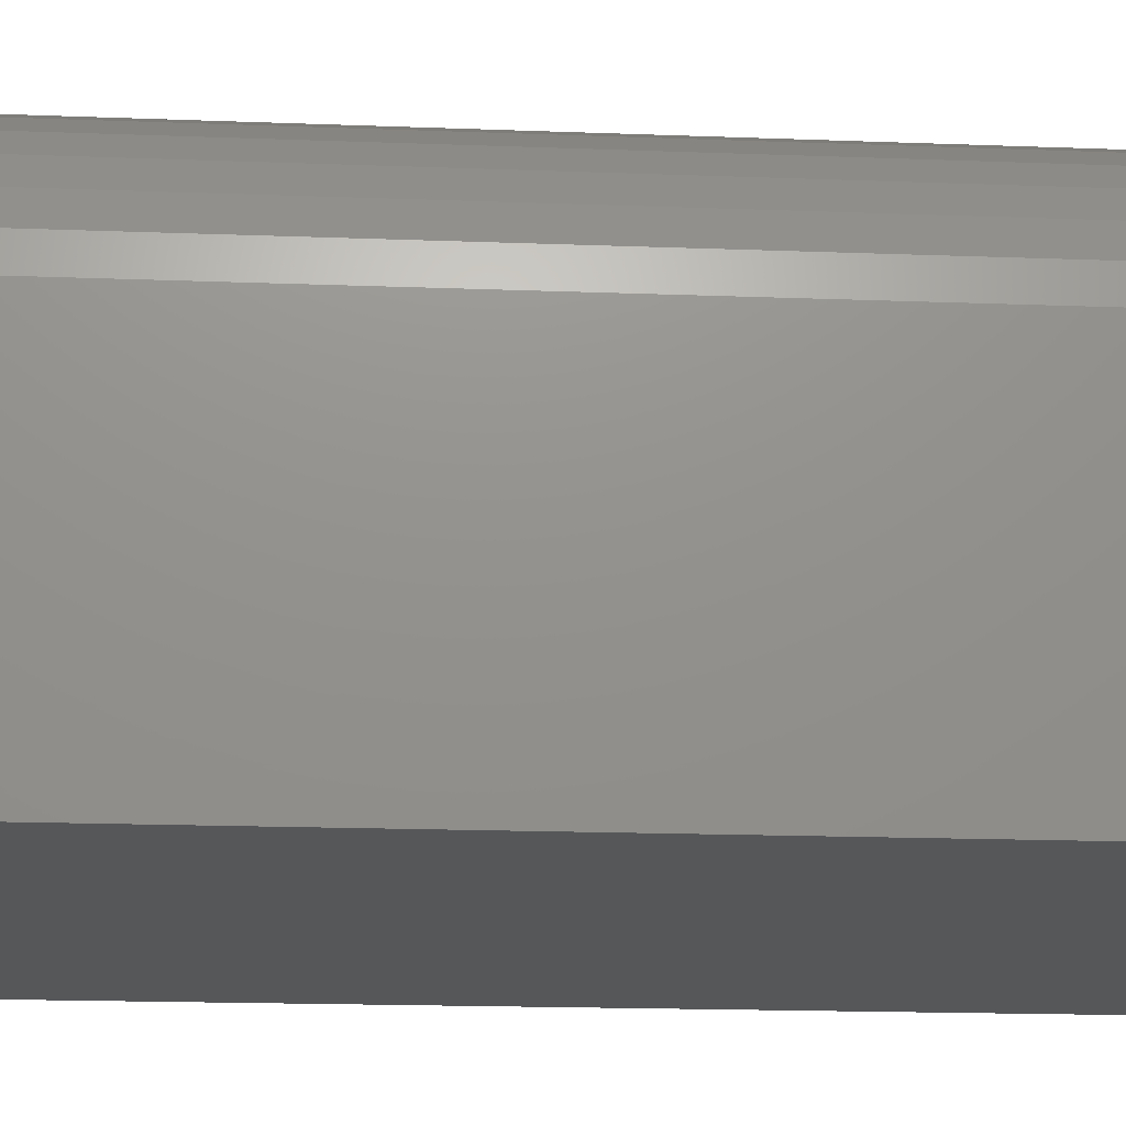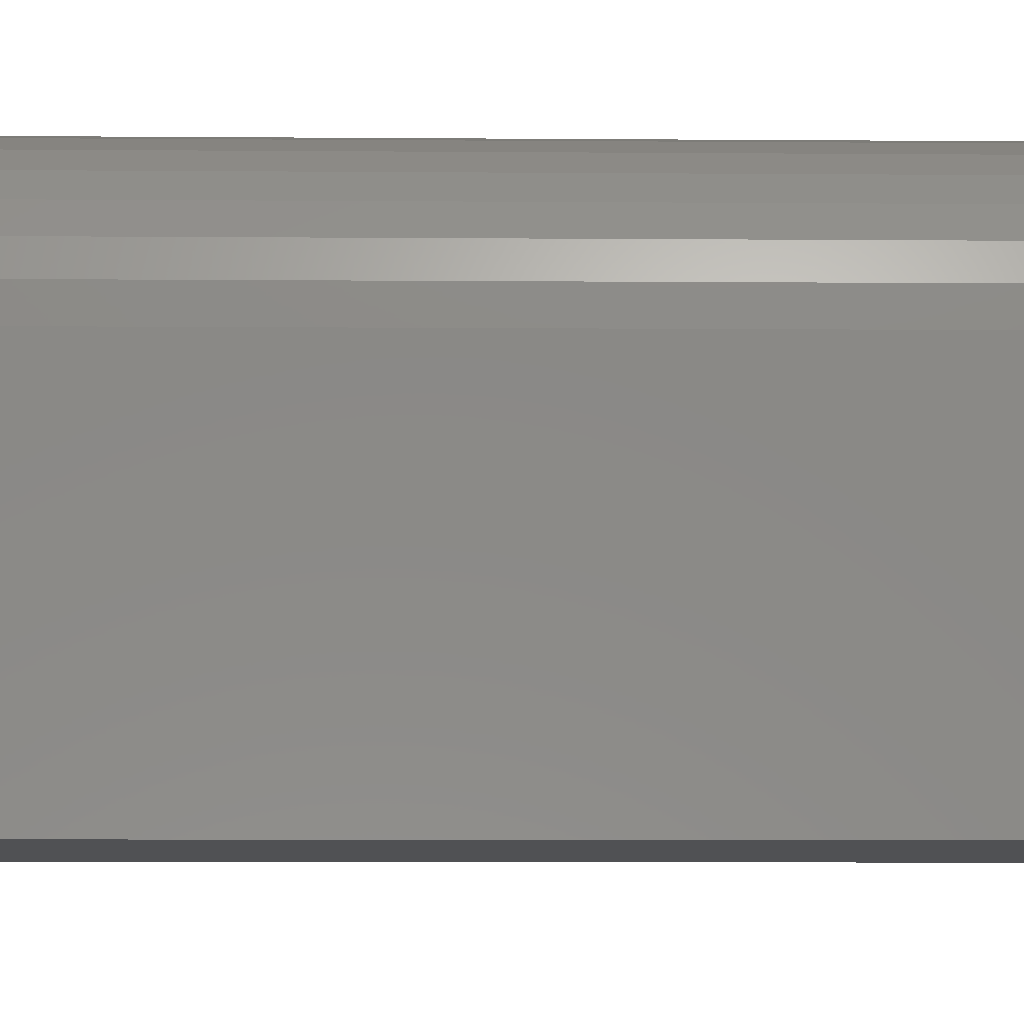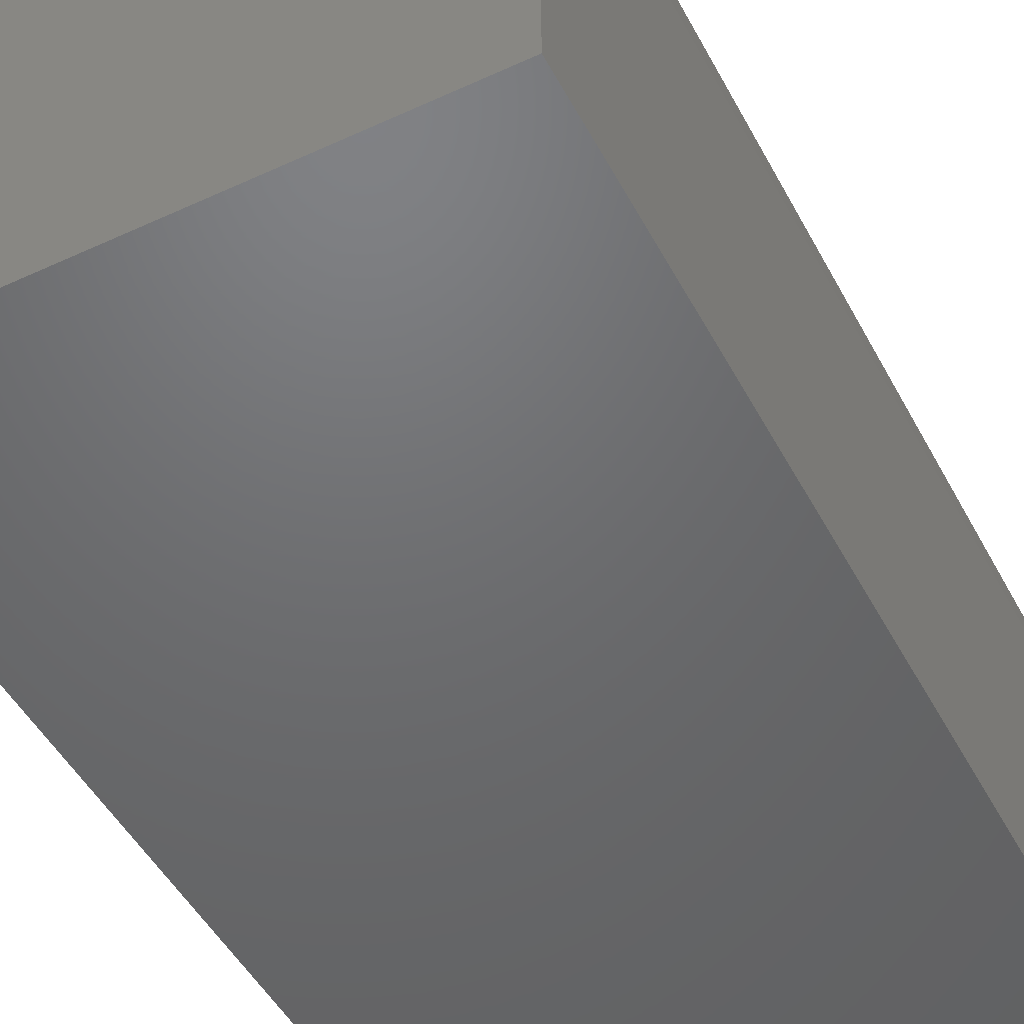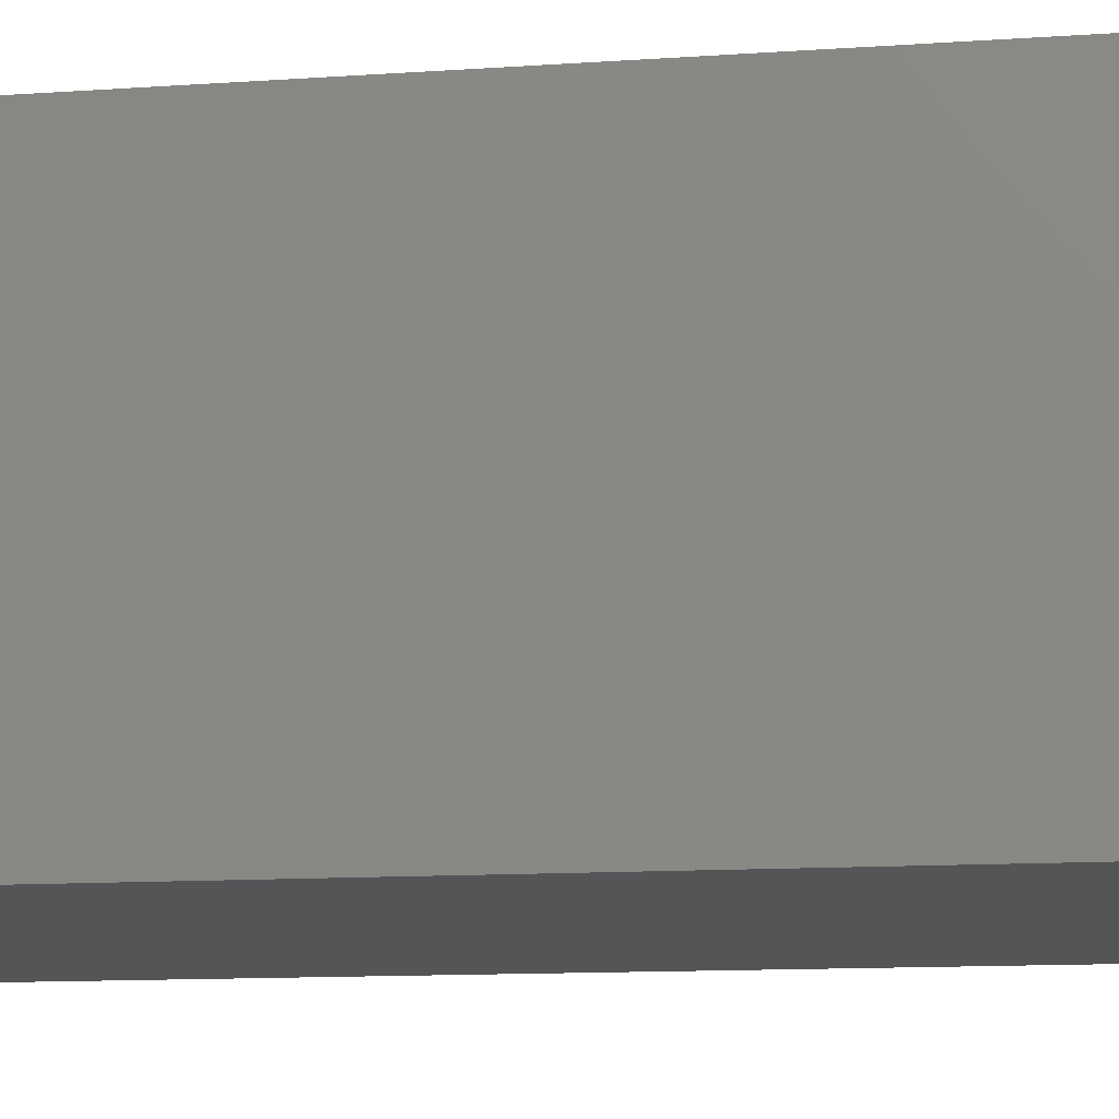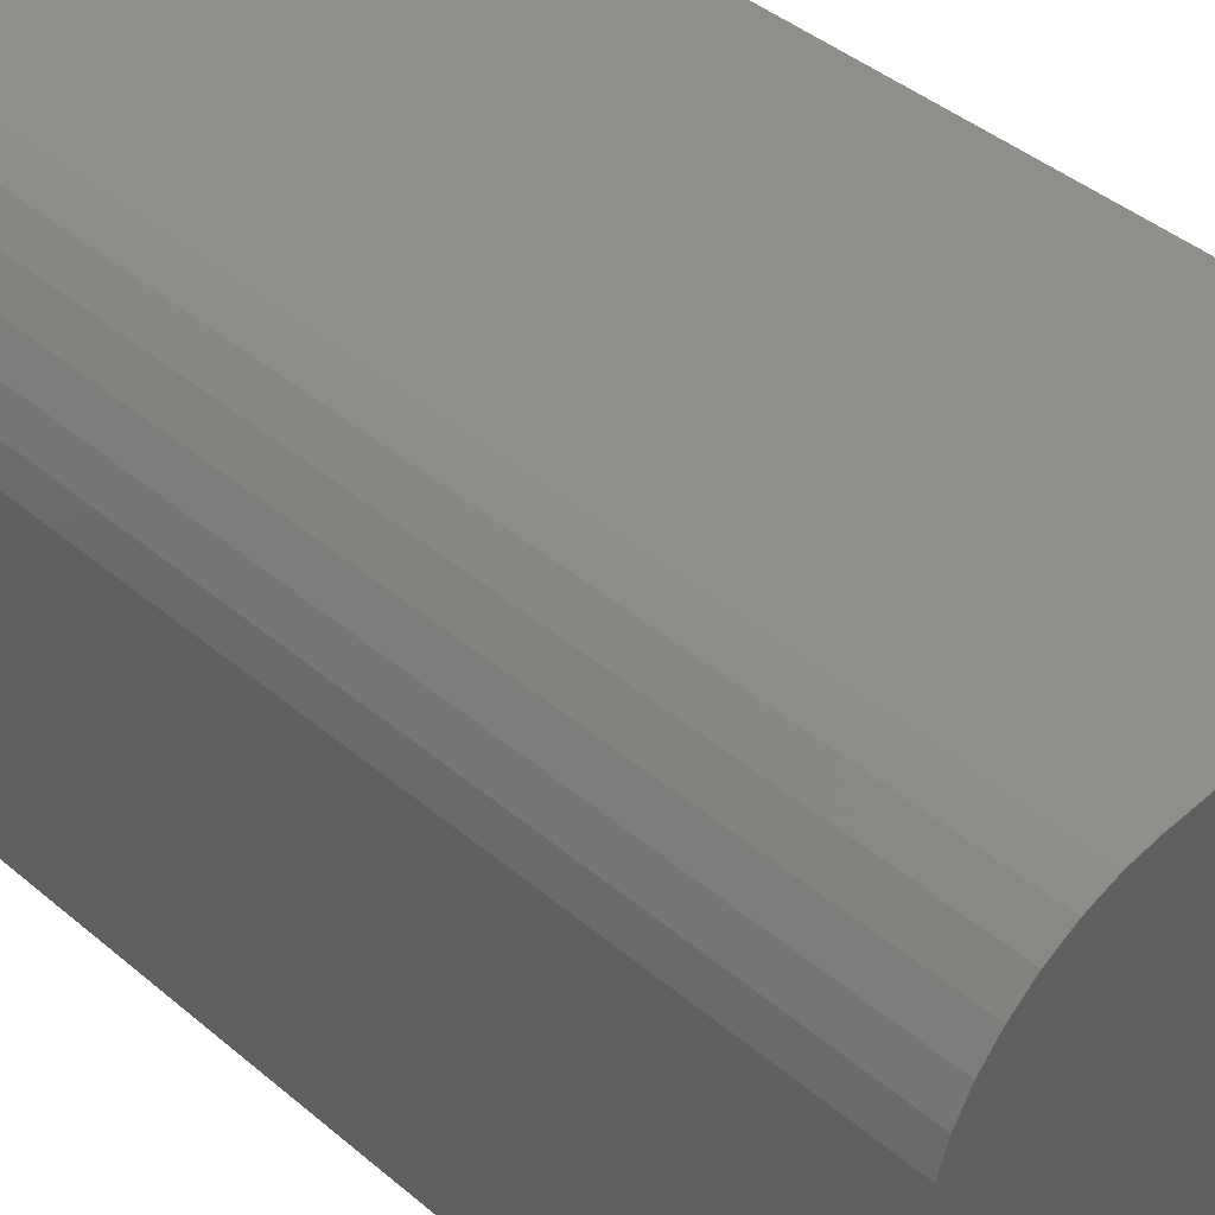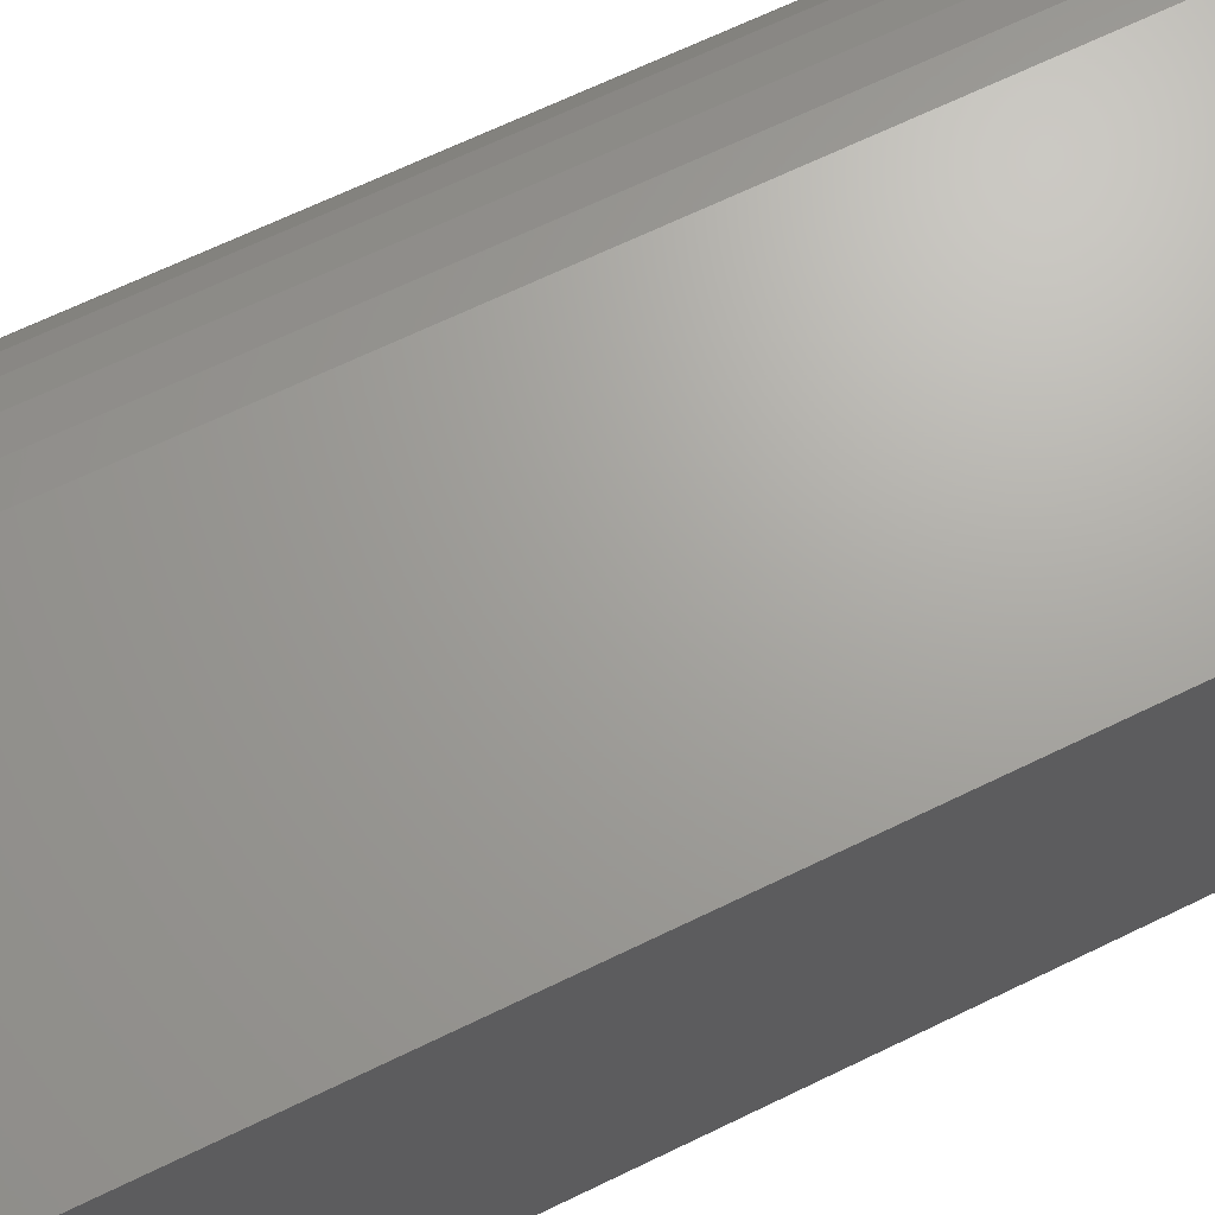
<metadata>
{"format":"stl","ext":"stl","renderer":"f3d","projection":"perspective","resolution":1024,"background":"white","views":[{"elev":-17.7,"azim":-94.3,"up":"+Y"},{"elev":-7.7,"azim":-91.2,"up":"+Y"},{"elev":-48.7,"azim":-152.8,"up":"+Y"},{"elev":-12.7,"azim":98.9,"up":"+Y"},{"elev":43.7,"azim":-45.5,"up":"+Y"},{"elev":68.0,"azim":64.2,"up":"+Y"}]}
</metadata>
<code>
# stl→obj: 24 verts, 44 faces
v 0.2031 0.1917 0.75
v -0.08594 0.1917 0.75
v -0.1103 0.1893 0.75
v -0.1338 0.1822 0.75
v -0.1554 0.1706 0.75
v -0.1743 0.1551 0.75
v -0.1899 0.1361 0.75
v -0.2014 0.1145 0.75
v -0.2085 0.09108 0.75
v -0.2109 0.06669 0.75
v -0.2109 -0.1875 0.75
v 0.2031 -0.1875 0.75
v 0.2031 0.1917 0
v 0.2031 -0.1875 0
v -0.2109 -0.1875 0
v -0.2109 0.06669 0
v -0.2085 0.09108 0
v -0.2014 0.1145 0
v -0.1899 0.1361 0
v -0.1743 0.1551 0
v -0.1554 0.1706 0
v -0.1338 0.1822 0
v -0.1103 0.1893 0
v -0.08594 0.1917 0
f 1 2 3
f 1 3 4
f 1 4 5
f 1 5 6
f 1 6 7
f 1 7 8
f 1 8 9
f 1 9 10
f 1 10 11
f 1 11 12
f 13 14 15
f 13 15 16
f 13 16 17
f 13 17 18
f 13 18 19
f 13 19 20
f 13 20 21
f 13 21 22
f 13 22 23
f 13 23 24
f 16 15 10
f 10 15 11
f 13 24 1
f 1 24 2
f 16 10 17
f 17 10 9
f 17 9 18
f 18 9 8
f 18 8 19
f 19 8 7
f 19 7 20
f 20 7 6
f 20 6 21
f 21 6 5
f 21 5 22
f 22 5 4
f 22 4 23
f 23 4 3
f 23 3 24
f 24 3 2
f 14 13 12
f 12 13 1
f 15 14 11
f 11 14 12

</code>
